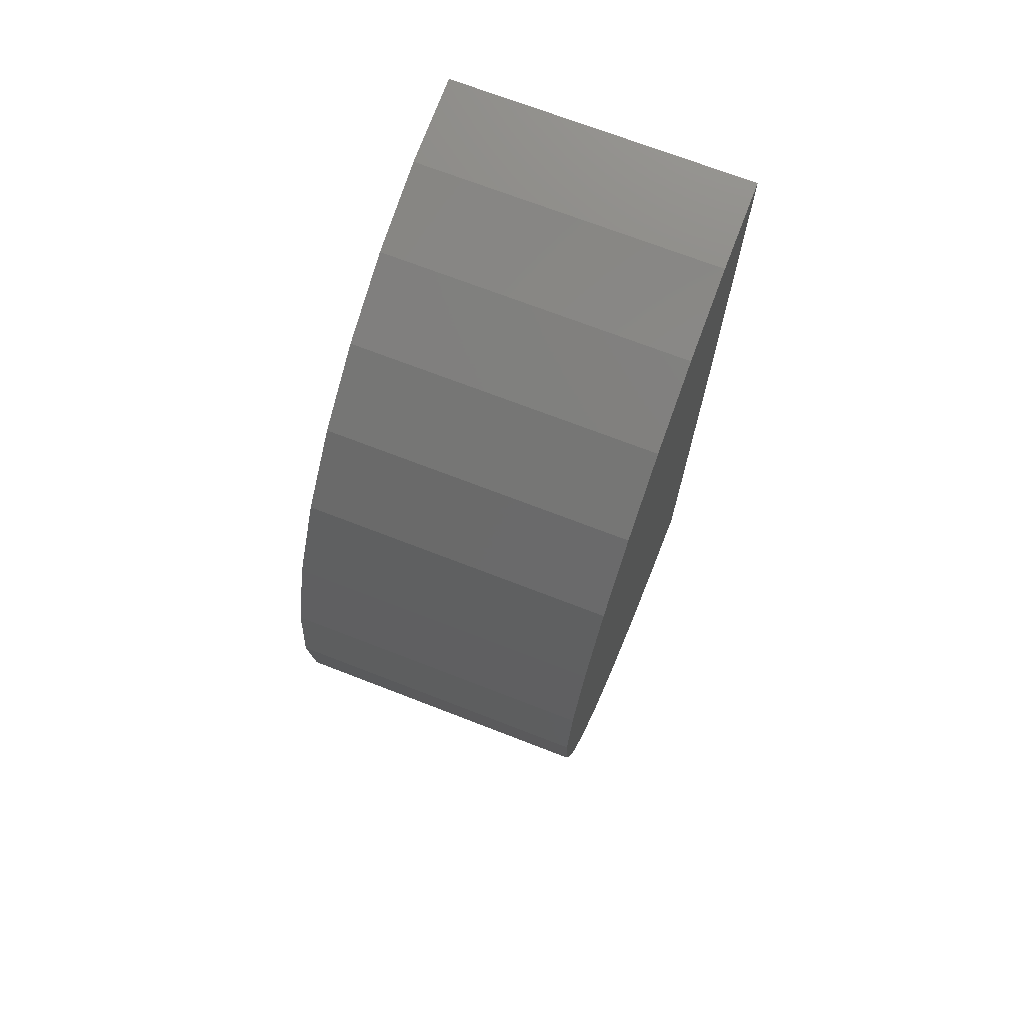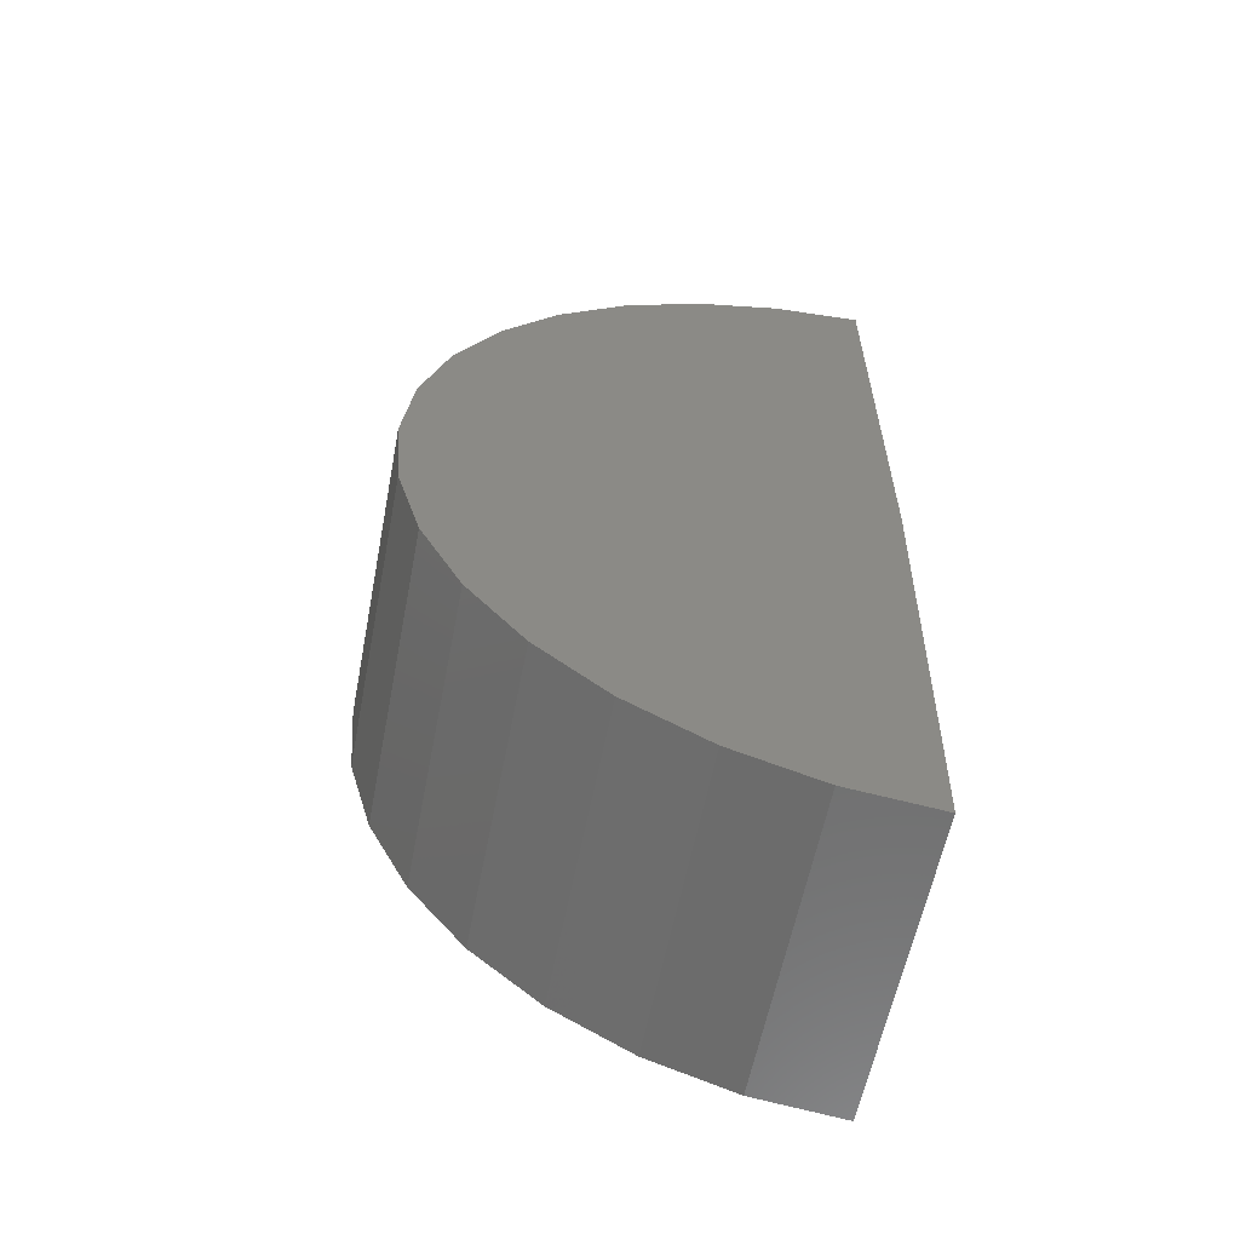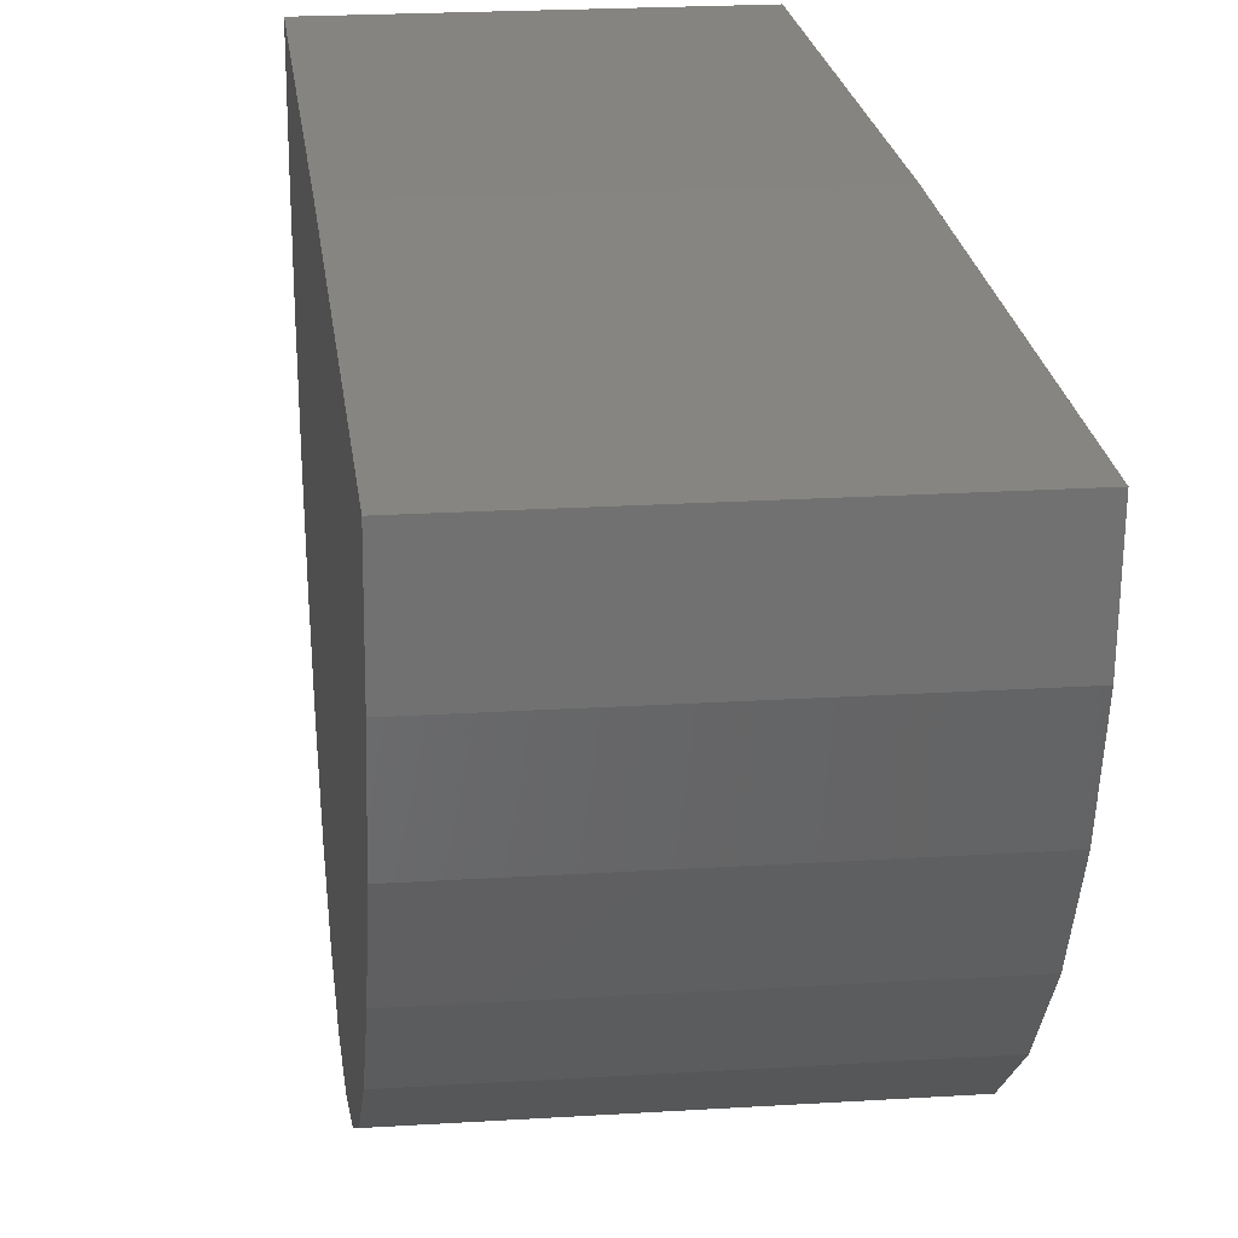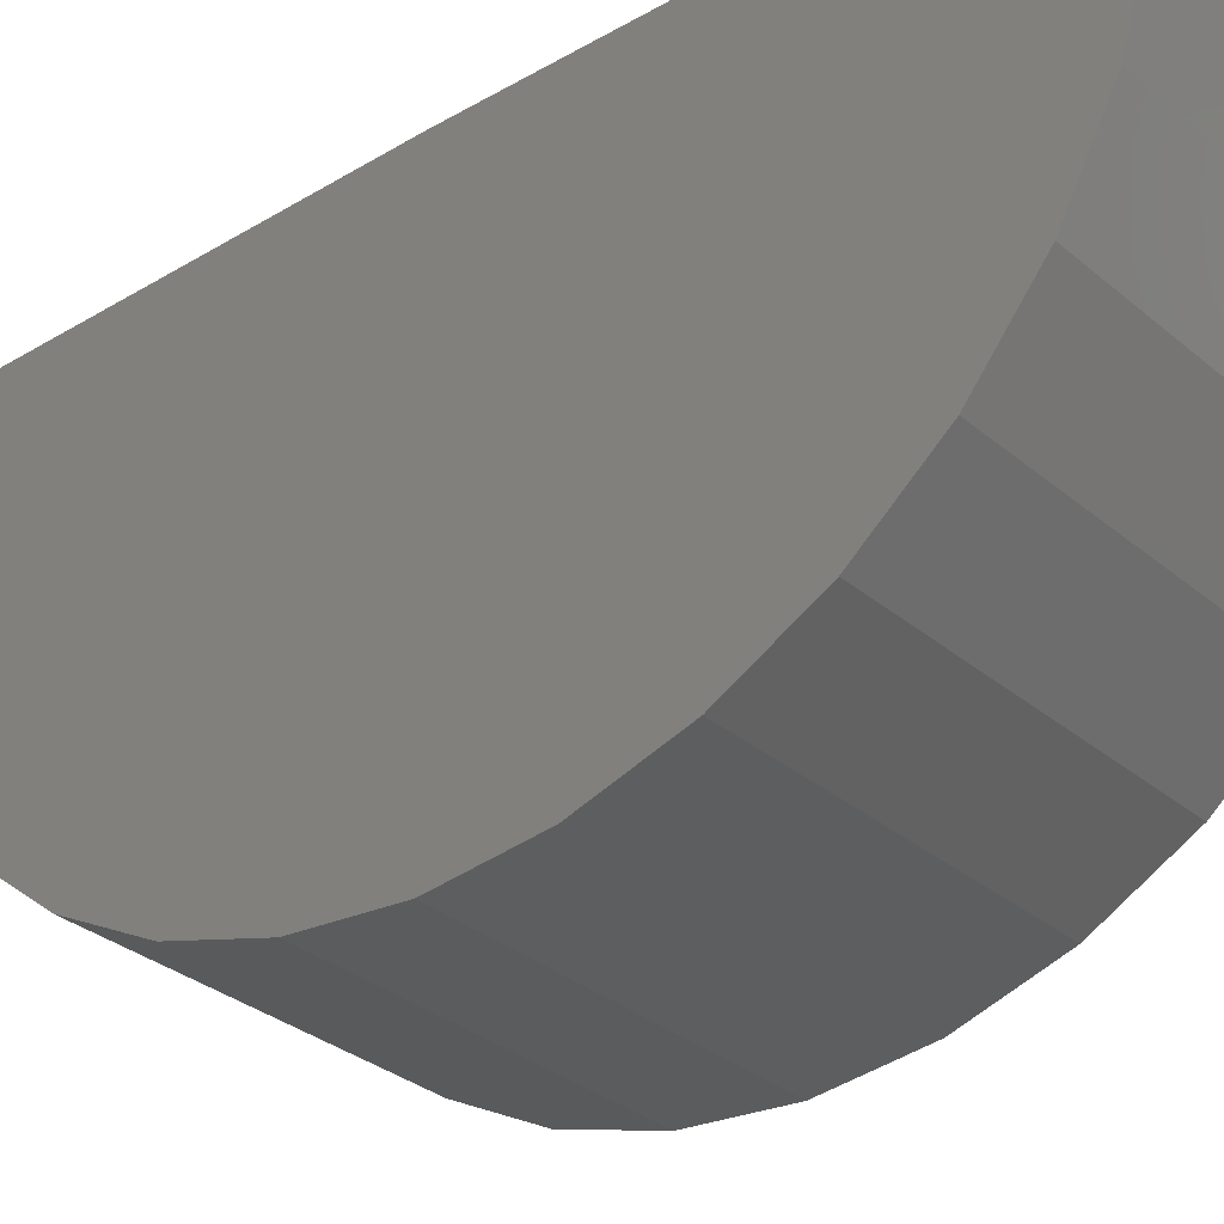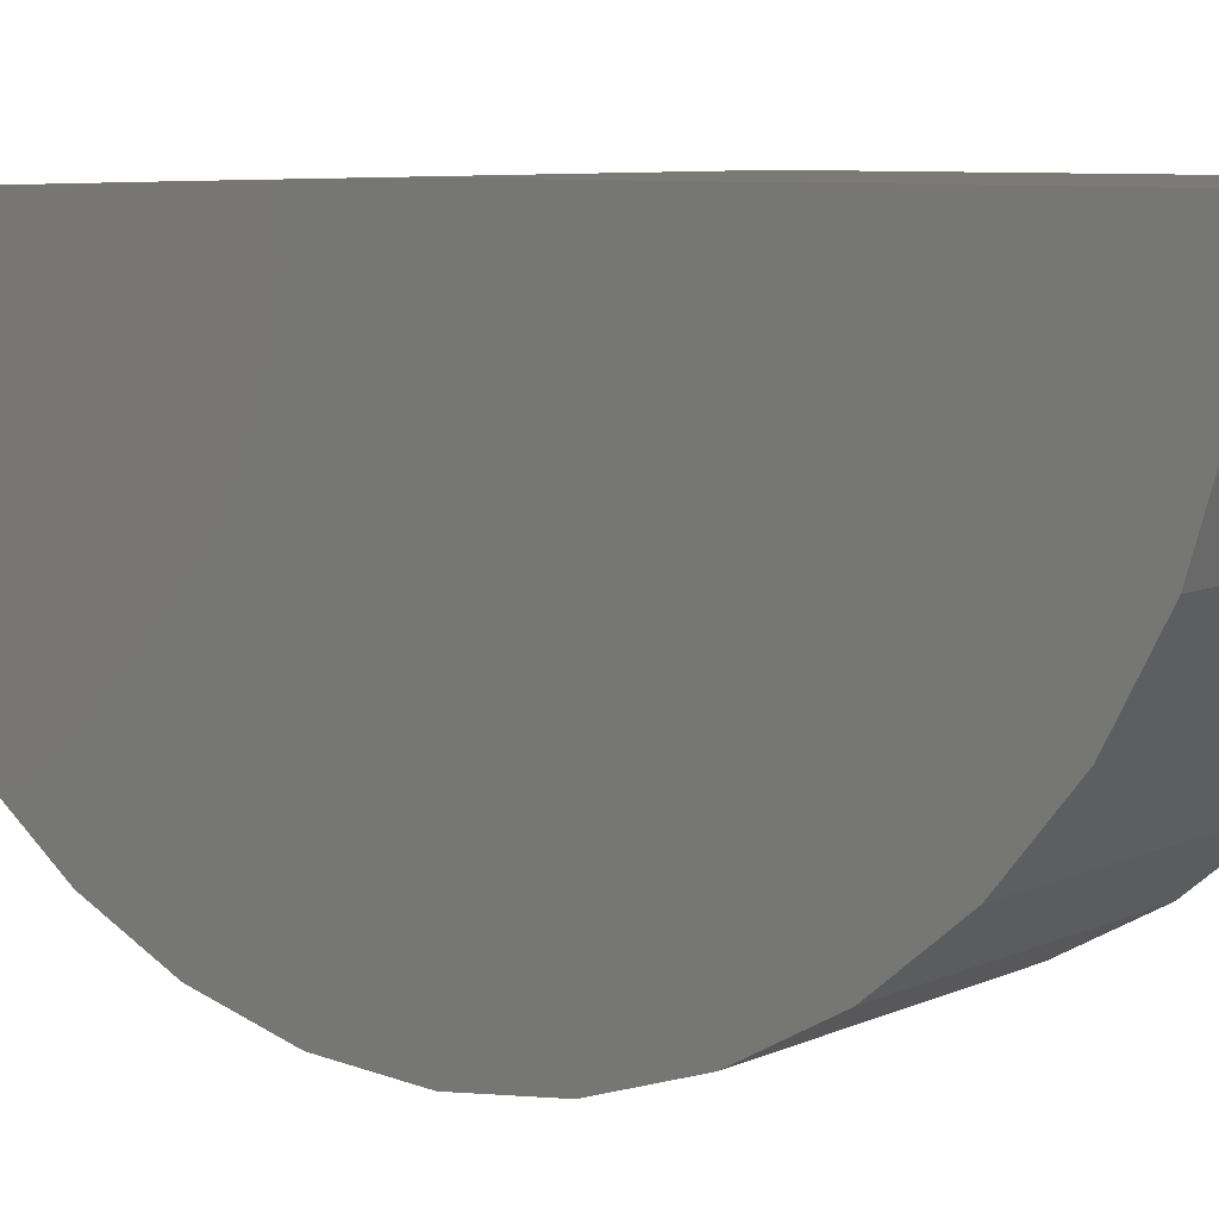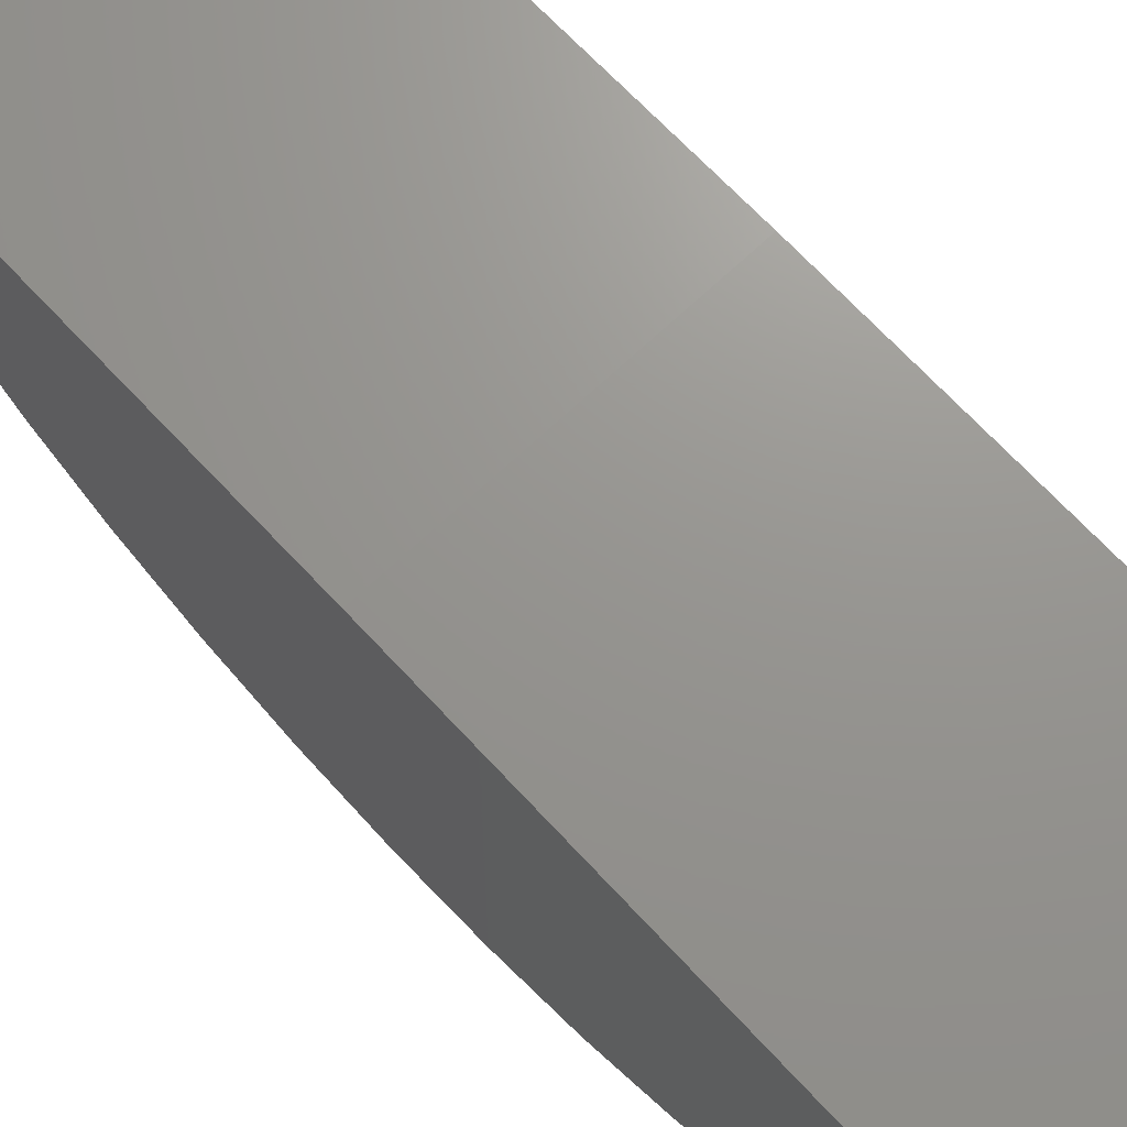
<metadata>
{"format":"stl","ext":"stl","renderer":"f3d","projection":"perspective","resolution":1024,"background":"white","views":[{"elev":70.8,"azim":21.2,"up":"+Z"},{"elev":-59.5,"azim":79.0,"up":"+Z"},{"elev":21.5,"azim":-6.4,"up":"+Y"},{"elev":-30.9,"azim":-50.3,"up":"+Y"},{"elev":7.3,"azim":-52.9,"up":"+Y"},{"elev":70.8,"azim":-43.1,"up":"+Y"}]}
</metadata>
<code>
# stl→obj: 36 verts, 68 faces
v -0.2123 -5.508e-17 0.75
v -0.4609 -6.888e-17 0.75
v -0.2123 -0.07259 0.7429
v -0.4609 -0.07259 0.7429
v -0.2123 -0.1424 0.7219
v -0.4609 -0.1424 0.7219
v -0.2123 -0.2069 0.6878
v -0.4609 -0.2069 0.6878
v -0.2123 -0.2635 0.6418
v -0.4609 -0.2635 0.6418
v -0.2123 -0.3102 0.5857
v -0.4609 -0.3102 0.5857
v -0.2123 -0.3451 0.5217
v -0.4609 -0.3451 0.5217
v -0.2123 -0.367 0.4521
v -0.4609 -0.367 0.4521
v -0.2123 -0.375 0.3796
v -0.4609 -0.375 0.3796
v -0.2123 -0.3688 0.3069
v -0.4609 -0.3688 0.3069
v -0.2123 -0.3486 0.2368
v -0.4609 -0.3486 0.2368
v -0.2123 -0.3153 0.172
v -0.4609 -0.3153 0.172
v -0.2123 -0.27 0.1148
v -0.4609 -0.27 0.1148
v -0.2123 -0.2145 0.06743
v -0.4609 -0.2145 0.06743
v -0.2123 -0.1509 0.03172
v -0.4609 -0.1509 0.03172
v -0.2123 -0.08163 0.008993
v -0.4609 -0.08163 0.008993
v -0.2123 -0.009239 0.0001138
v -0.4609 -0.009239 0.0001138
v -0.2123 1.388e-17 0.375
v -0.4609 0 0.375
f 1 2 3
f 3 2 4
f 3 4 5
f 5 4 6
f 5 6 7
f 7 6 8
f 7 8 9
f 9 8 10
f 9 10 11
f 11 10 12
f 11 12 13
f 13 12 14
f 13 14 15
f 15 14 16
f 15 16 17
f 17 16 18
f 17 18 19
f 19 18 20
f 19 20 21
f 21 20 22
f 21 22 23
f 23 22 24
f 23 24 25
f 25 24 26
f 25 26 27
f 27 26 28
f 27 28 29
f 29 28 30
f 29 30 31
f 31 30 32
f 31 32 33
f 33 32 34
f 35 1 3
f 35 3 5
f 35 5 7
f 35 7 9
f 35 9 11
f 35 11 13
f 35 13 15
f 35 15 17
f 35 17 19
f 35 19 21
f 35 21 23
f 35 23 25
f 35 25 27
f 35 27 29
f 35 29 31
f 35 31 33
f 36 34 32
f 36 32 30
f 36 30 28
f 36 28 26
f 36 26 24
f 36 24 22
f 36 22 20
f 36 20 18
f 36 18 16
f 36 16 14
f 36 14 12
f 36 12 10
f 36 10 8
f 36 8 6
f 36 6 4
f 36 4 2
f 36 2 35
f 35 2 1
f 34 36 33
f 33 36 35

</code>
